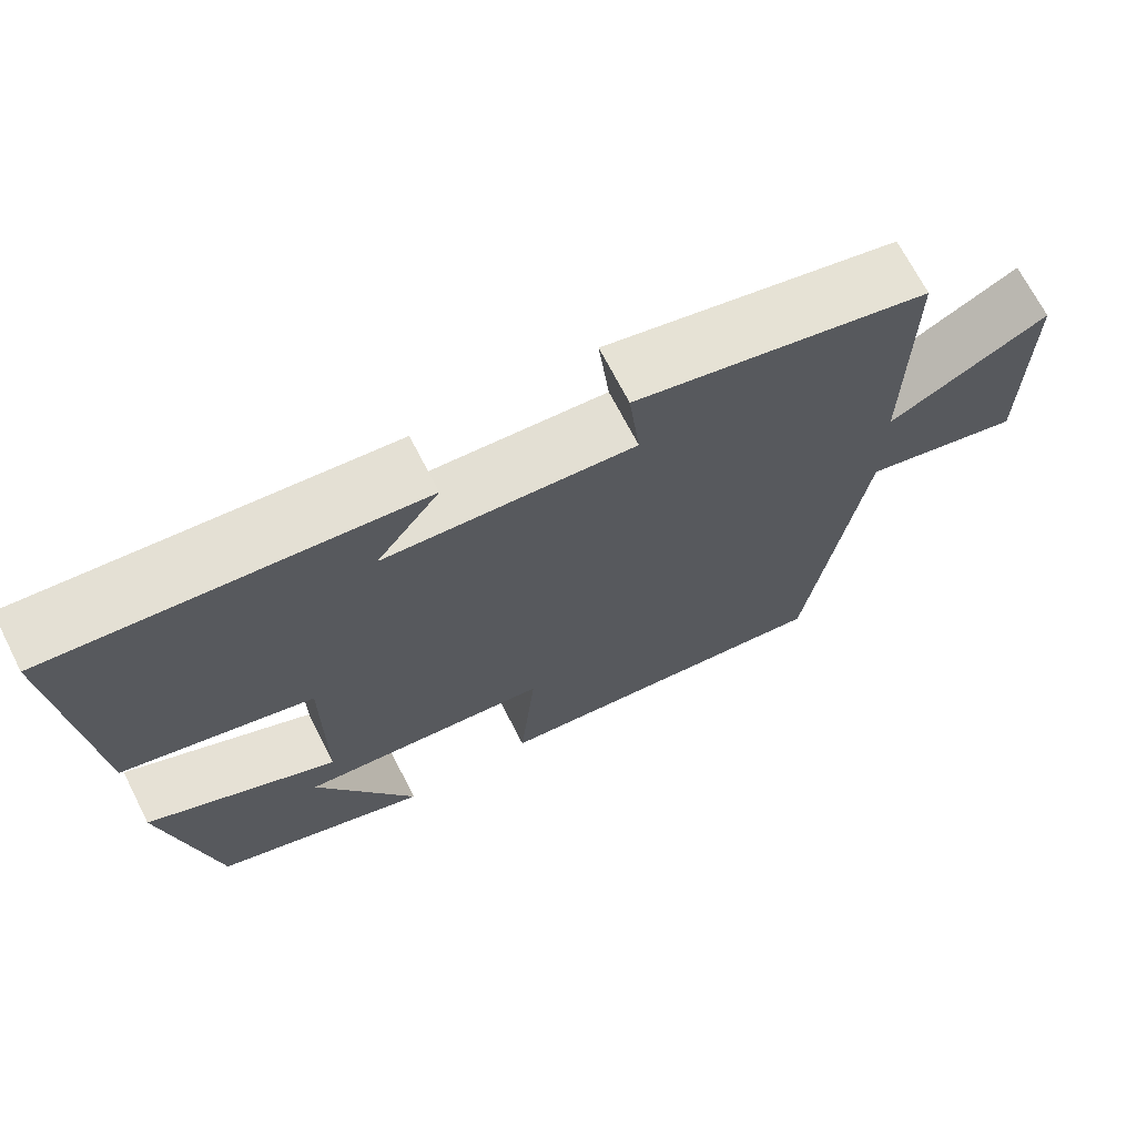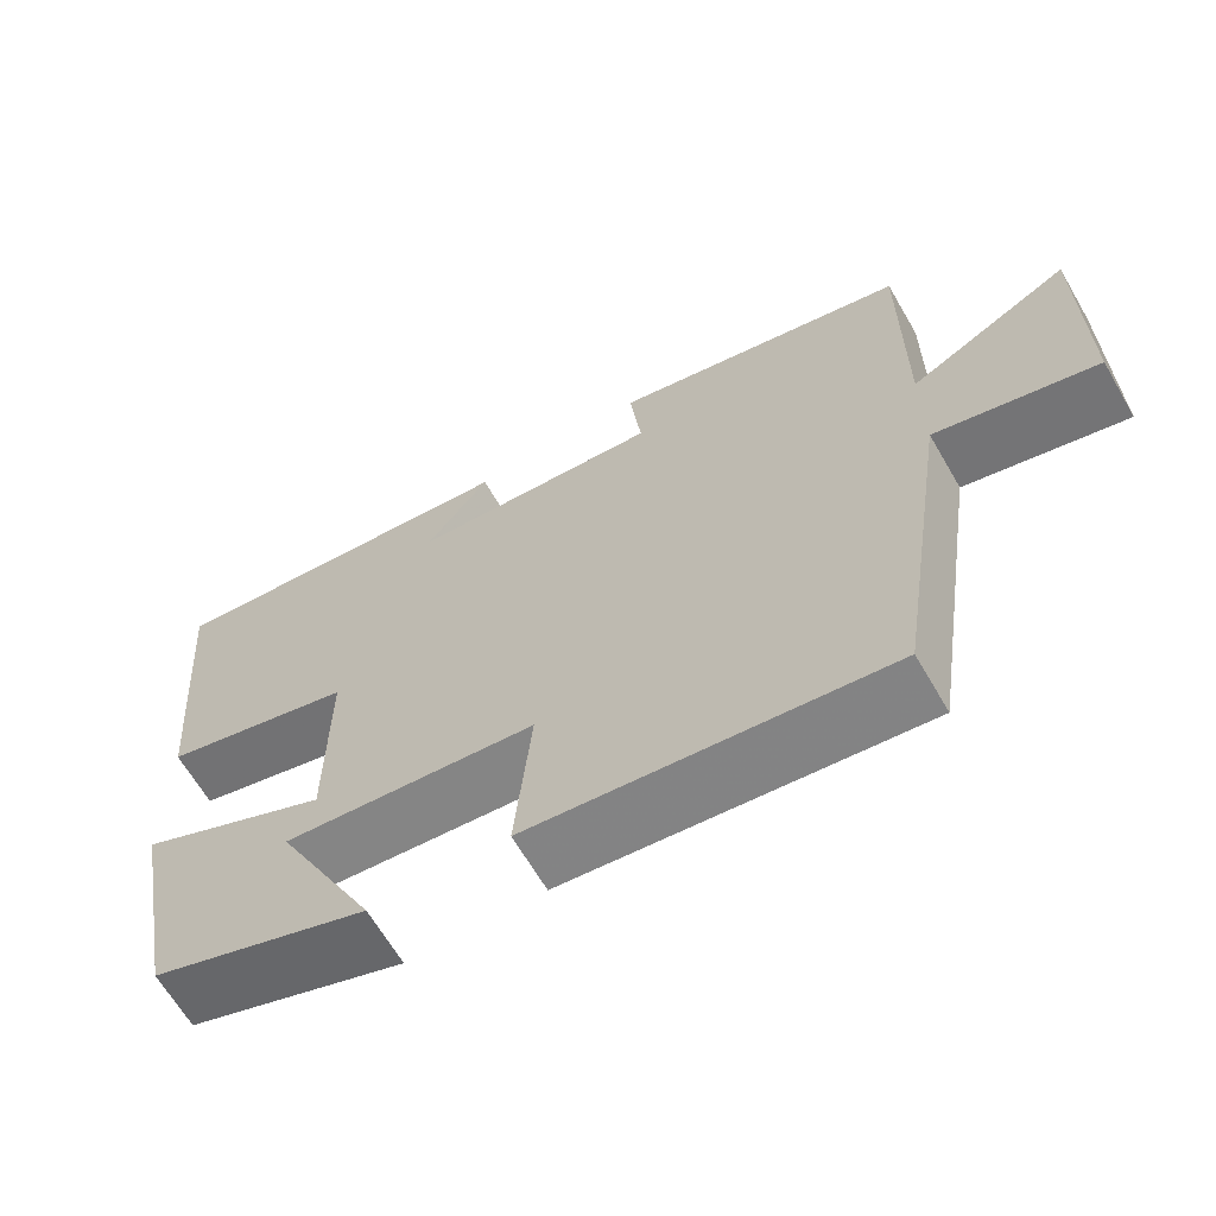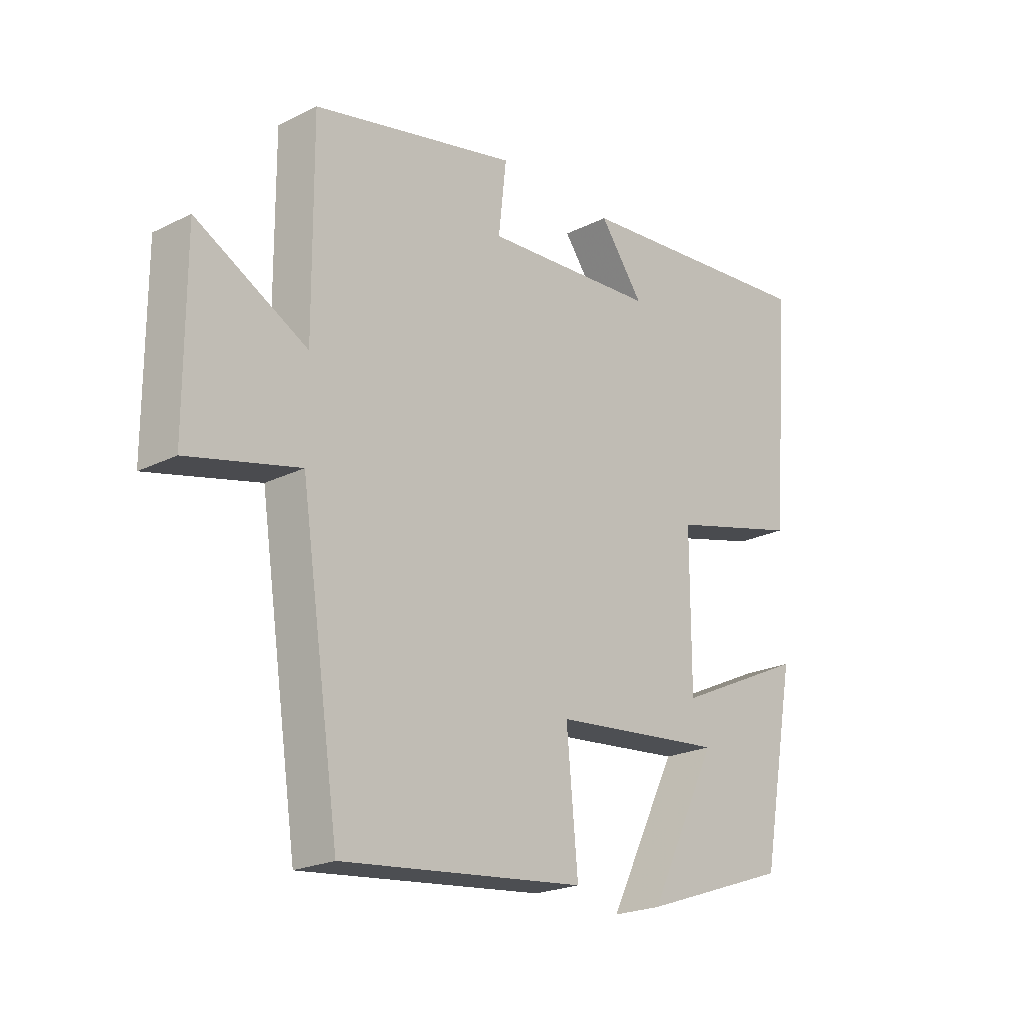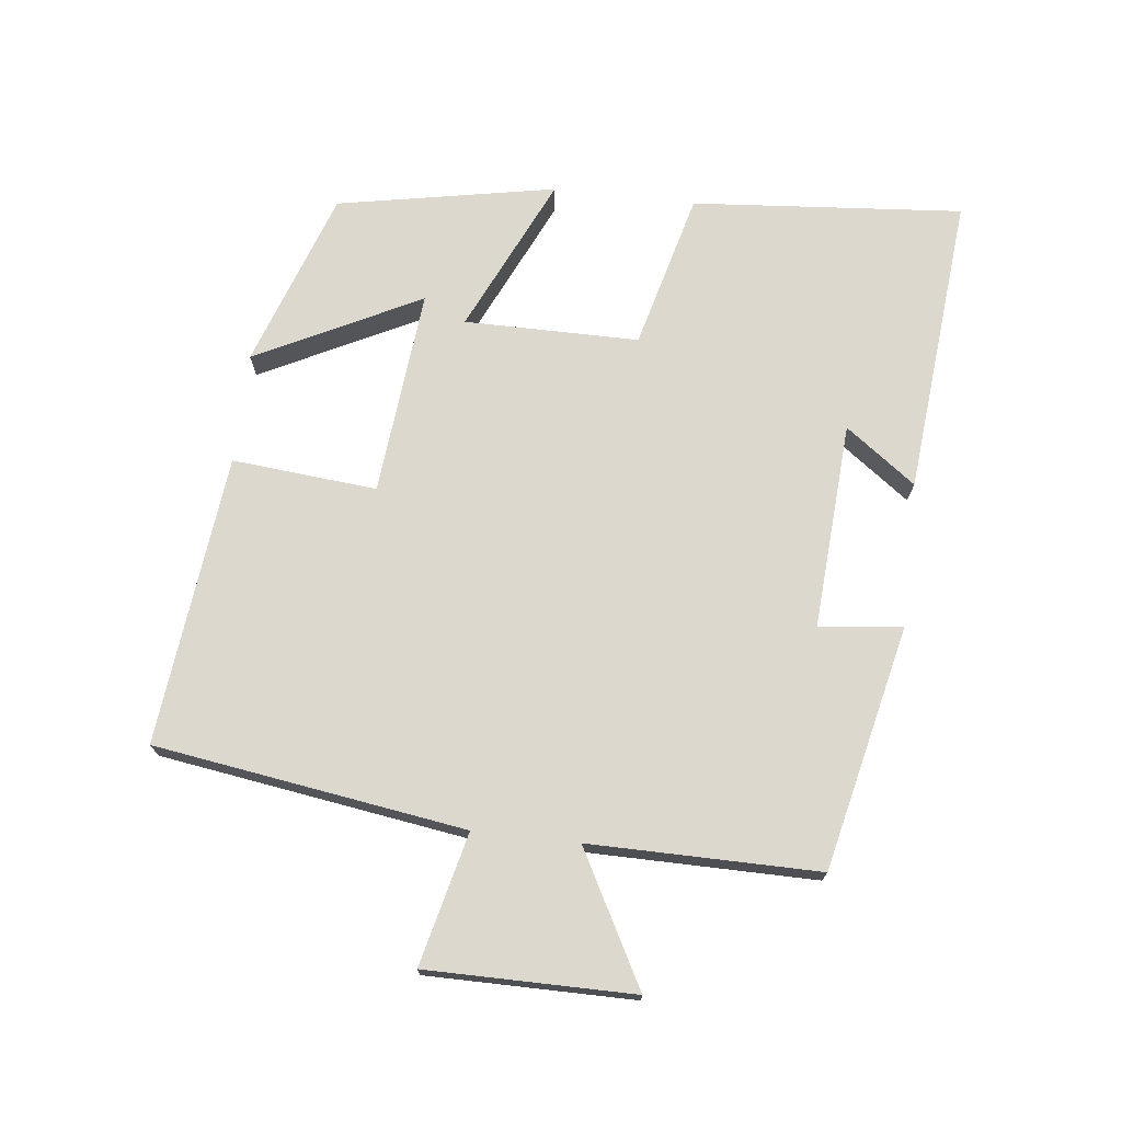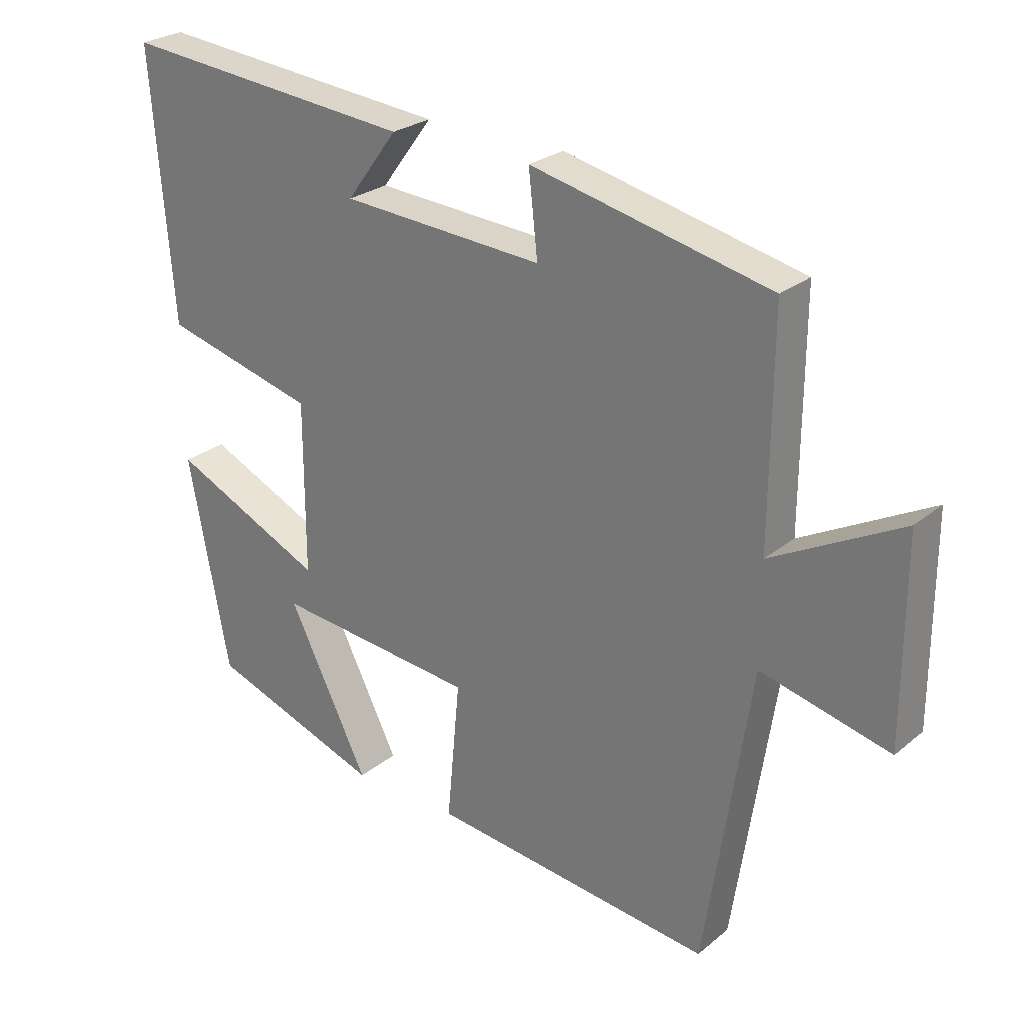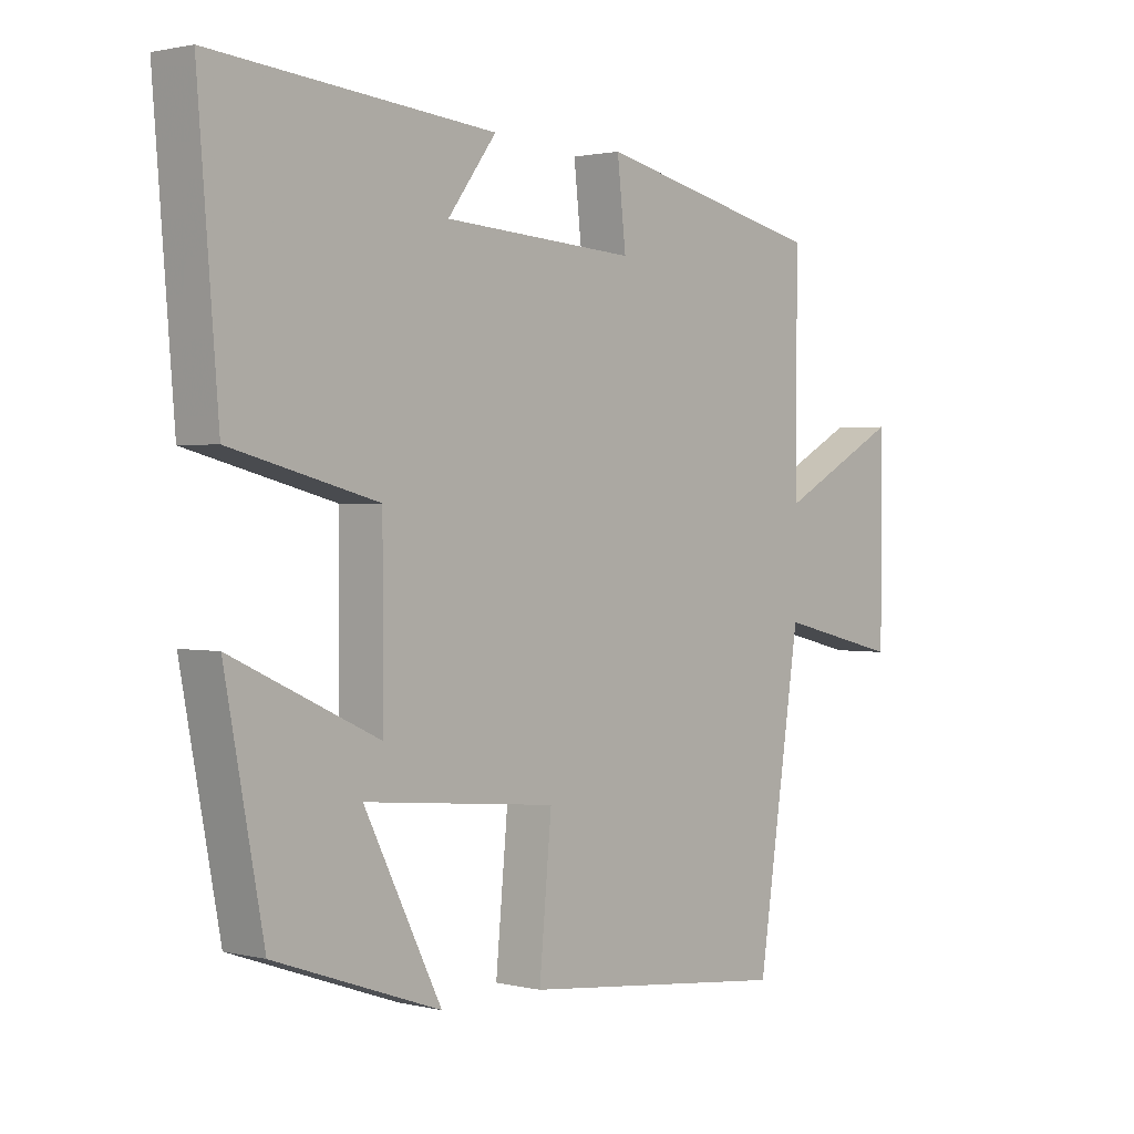
<metadata>
{"format":"obj","ext":"obj","renderer":"f3d","projection":"perspective","resolution":1024,"background":"white","views":[{"elev":69.5,"azim":152.9,"up":"+Z"},{"elev":-65.2,"azim":-149.8,"up":"+Z"},{"elev":-22.0,"azim":-49.0,"up":"+Z"},{"elev":72.4,"azim":-83.5,"up":"+Y"},{"elev":26.0,"azim":-141.8,"up":"+Z"},{"elev":1.4,"azim":131.3,"up":"+Z"}]}
</metadata>
<code>
v -0.502 0.07 0.417
v -0.136 0.07 0.5
v -0.15 0.07 0.375
v 0.16 0.07 0.395
v 0.082 0.07 0.5
v 0.533 0.07 0.542
v 0.5 0.07 0.135
v 0.265 0.07 0.074
v 0.265 0.07 -0.188
v 0.5 0.07 -0.079
v 0.438 0.07 -0.407
v 0.172 0.07 -0.5
v 0.296 0.07 -0.253
v -0.014 0.07 -0.283
v 0.006 0.07 -0.5
v -0.43 0.07 -0.548
v -0.5 0.07 -0.083
v -0.698 0.07 -0.131
v -0.698 0.07 0.179
v -0.5 0.07 0.073
v -0.502 0 0.417
v -0.136 0 0.5
v -0.15 0 0.375
v 0.16 0 0.395
v 0.082 0 0.5
v 0.533 0 0.542
v 0.5 0 0.135
v 0.265 0 0.074
v 0.265 0 -0.188
v 0.5 0 -0.079
v 0.438 0 -0.407
v 0.172 0 -0.5
v 0.296 0 -0.253
v -0.014 0 -0.283
v 0.006 0 -0.5
v -0.43 0 -0.548
v -0.5 0 -0.083
v -0.698 0 -0.131
v -0.698 0 0.179
v -0.5 0 0.073
f 17 18 19 20
f 16 17 20
f 15 16 20
f 14 15 20
f 13 14 20 1
f 10 11 12 13
f 9 10 13
f 9 13 1
f 8 9 1
f 4 5 6 7
f 3 4 7 8
f 1 2 3
f 1 3 8
f 40 39 38 37
f 40 37 36
f 40 36 35
f 40 35 34
f 21 40 34 33
f 33 32 31 30
f 33 30 29
f 21 33 29
f 21 29 28
f 27 26 25 24
f 28 27 24 23
f 23 22 21
f 28 23 21
f 1 21 22 2
f 2 22 23 3
f 3 23 24 4
f 4 24 25 5
f 5 25 26 6
f 6 26 27 7
f 7 27 28 8
f 8 28 29 9
f 9 29 30 10
f 10 30 31 11
f 11 31 32 12
f 12 32 33 13
f 13 33 34 14
f 14 34 35 15
f 15 35 36 16
f 16 36 37 17
f 17 37 38 18
f 18 38 39 19
f 19 39 40 20
f 20 40 21 1

</code>
